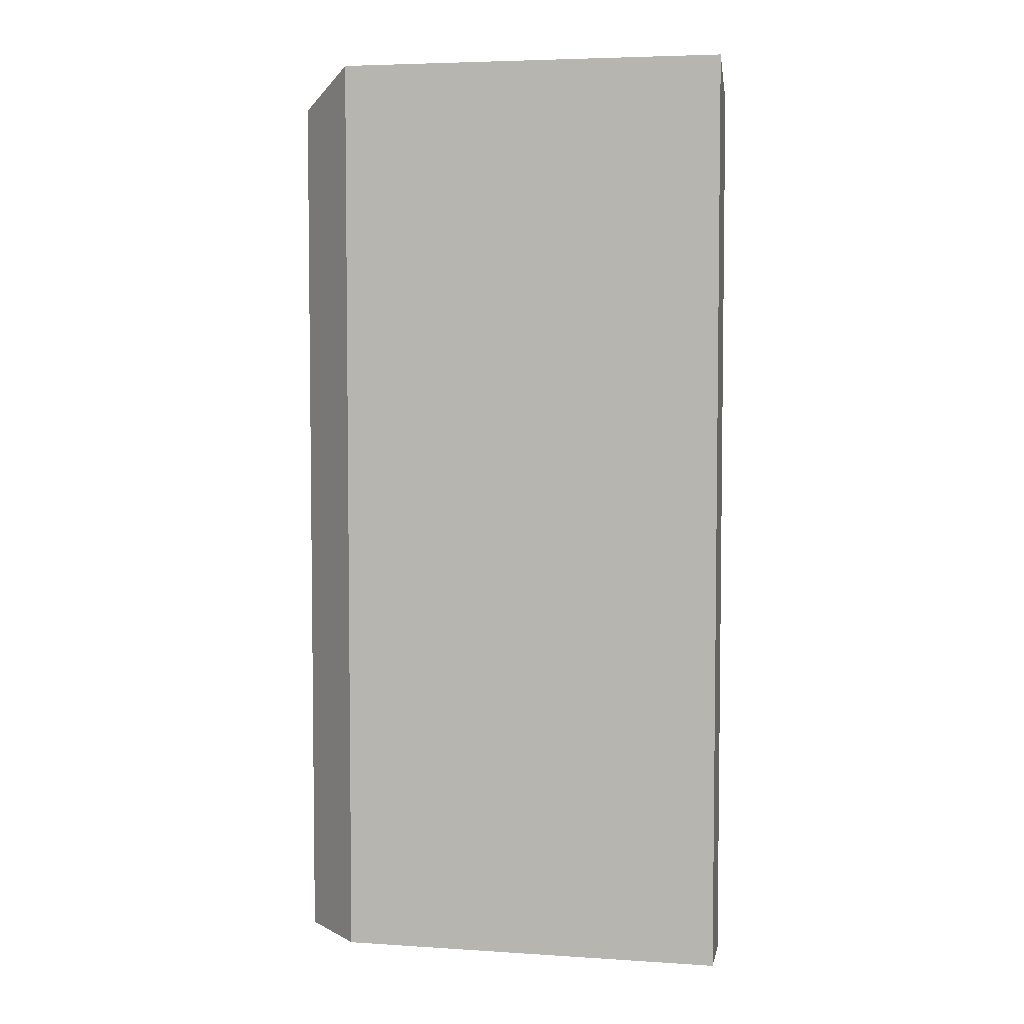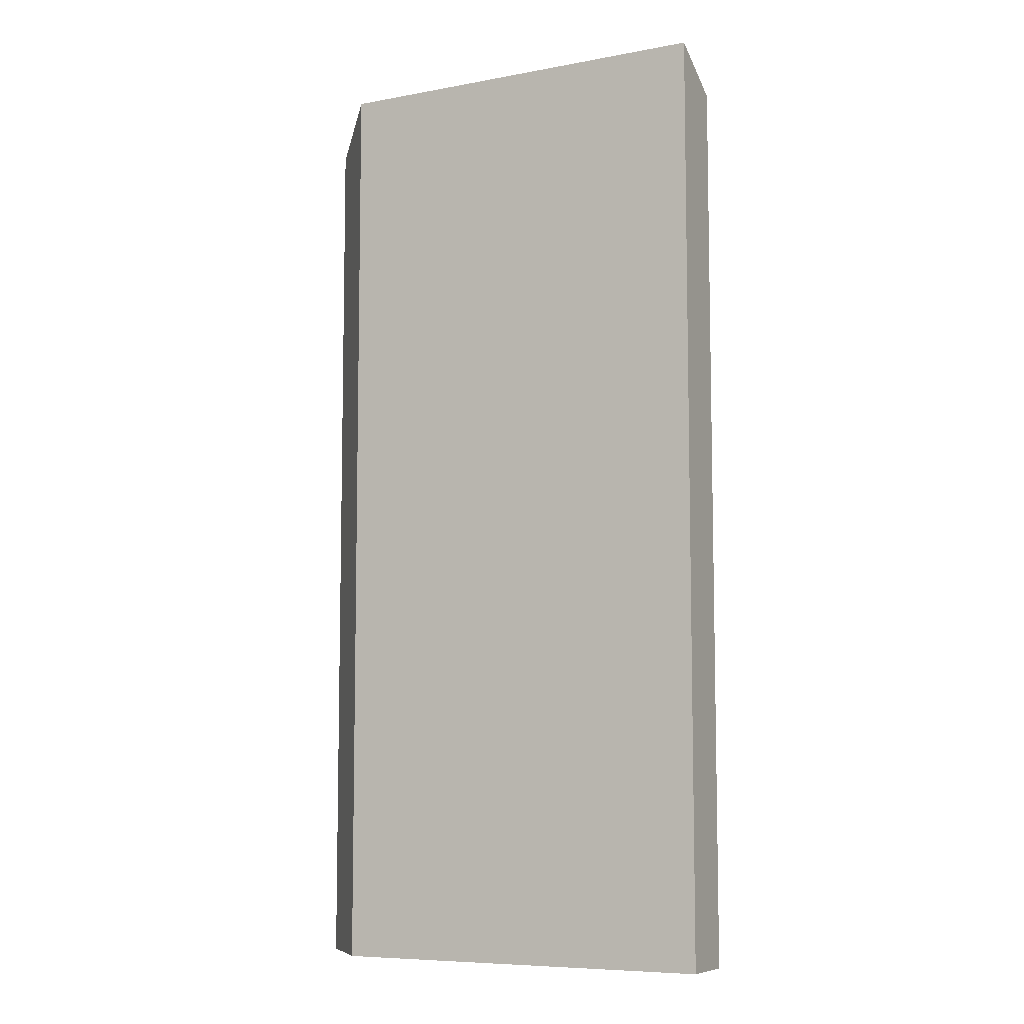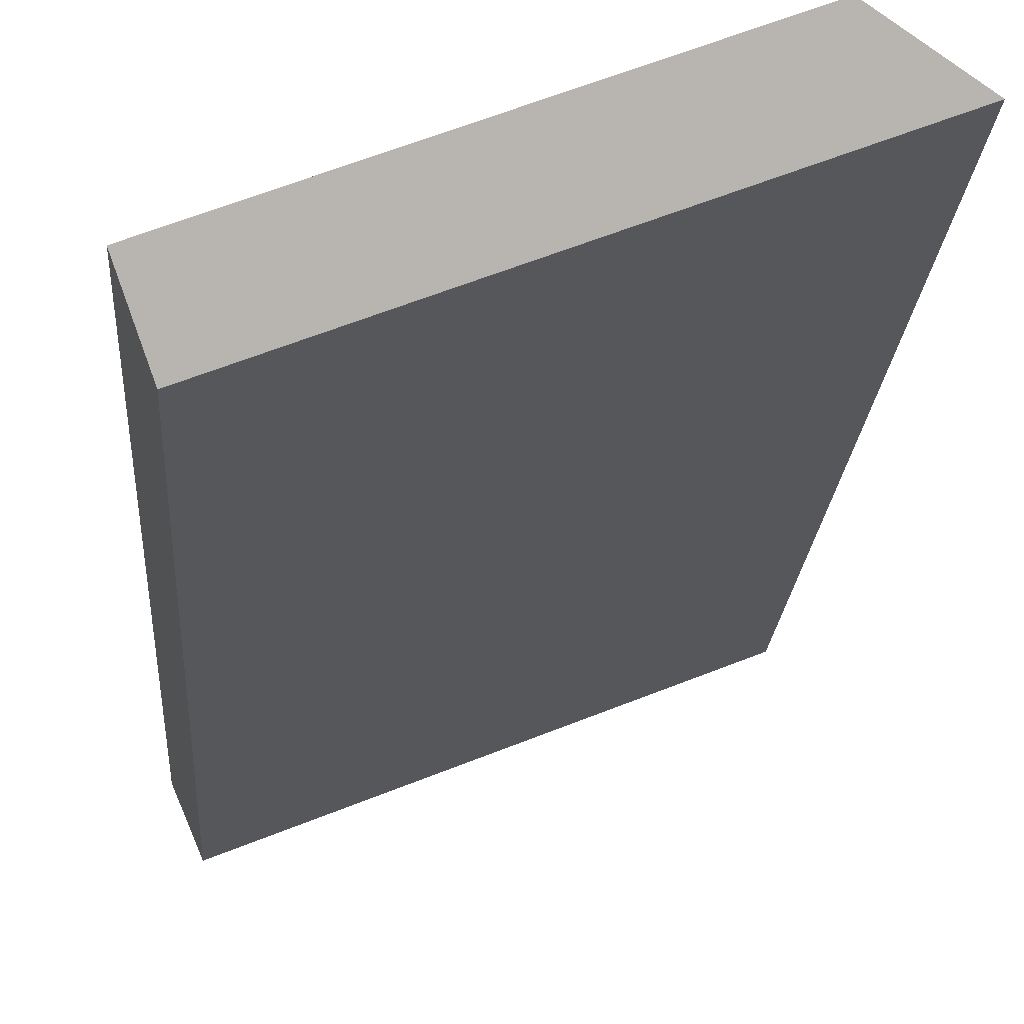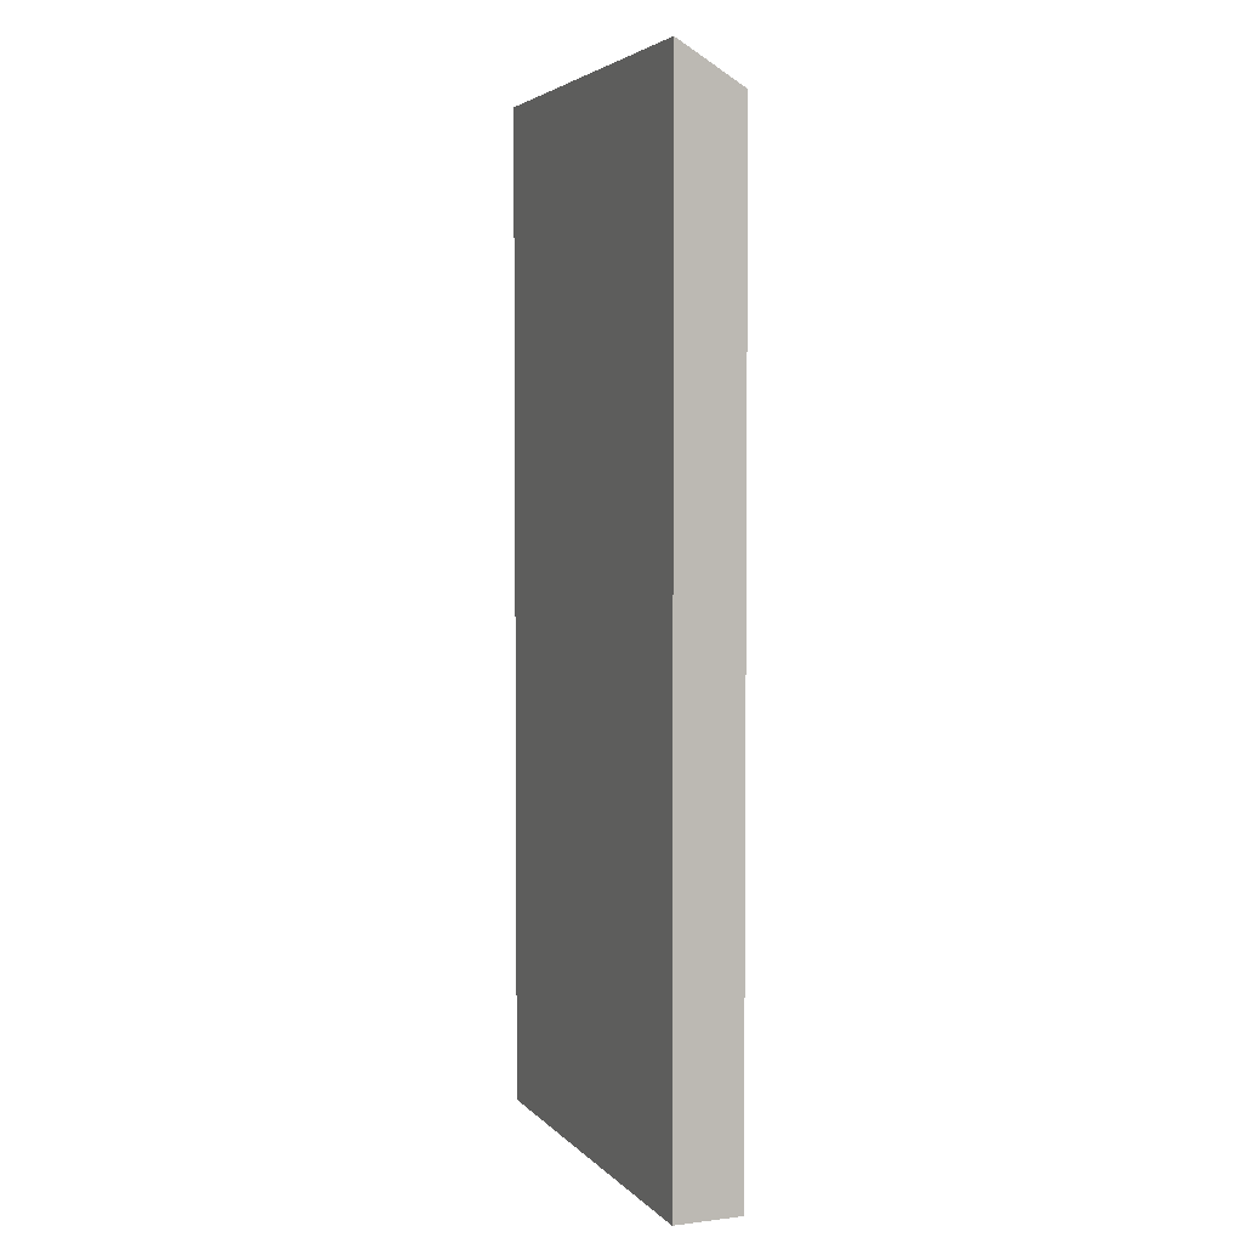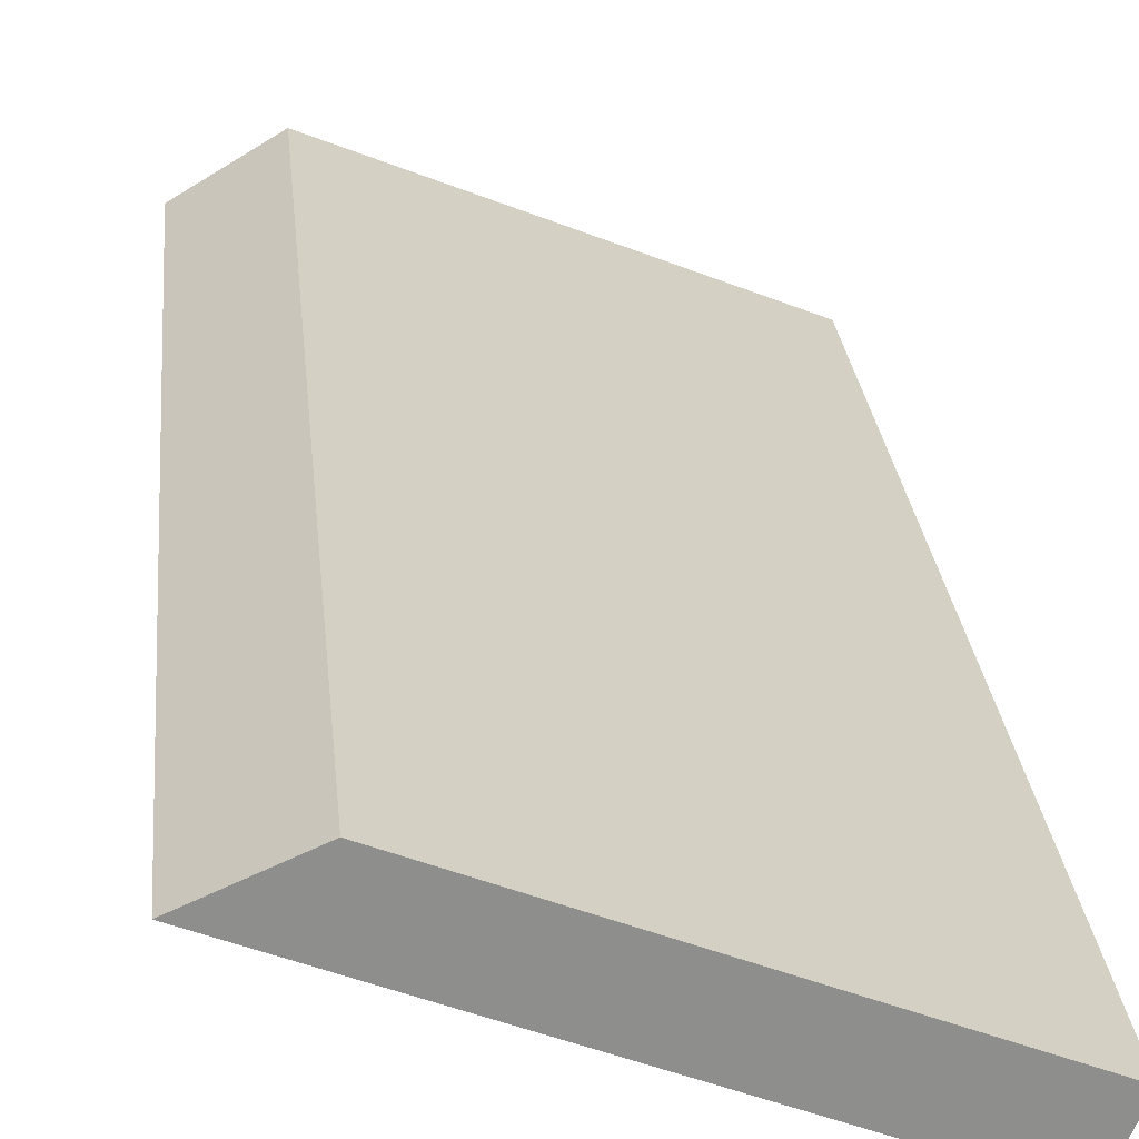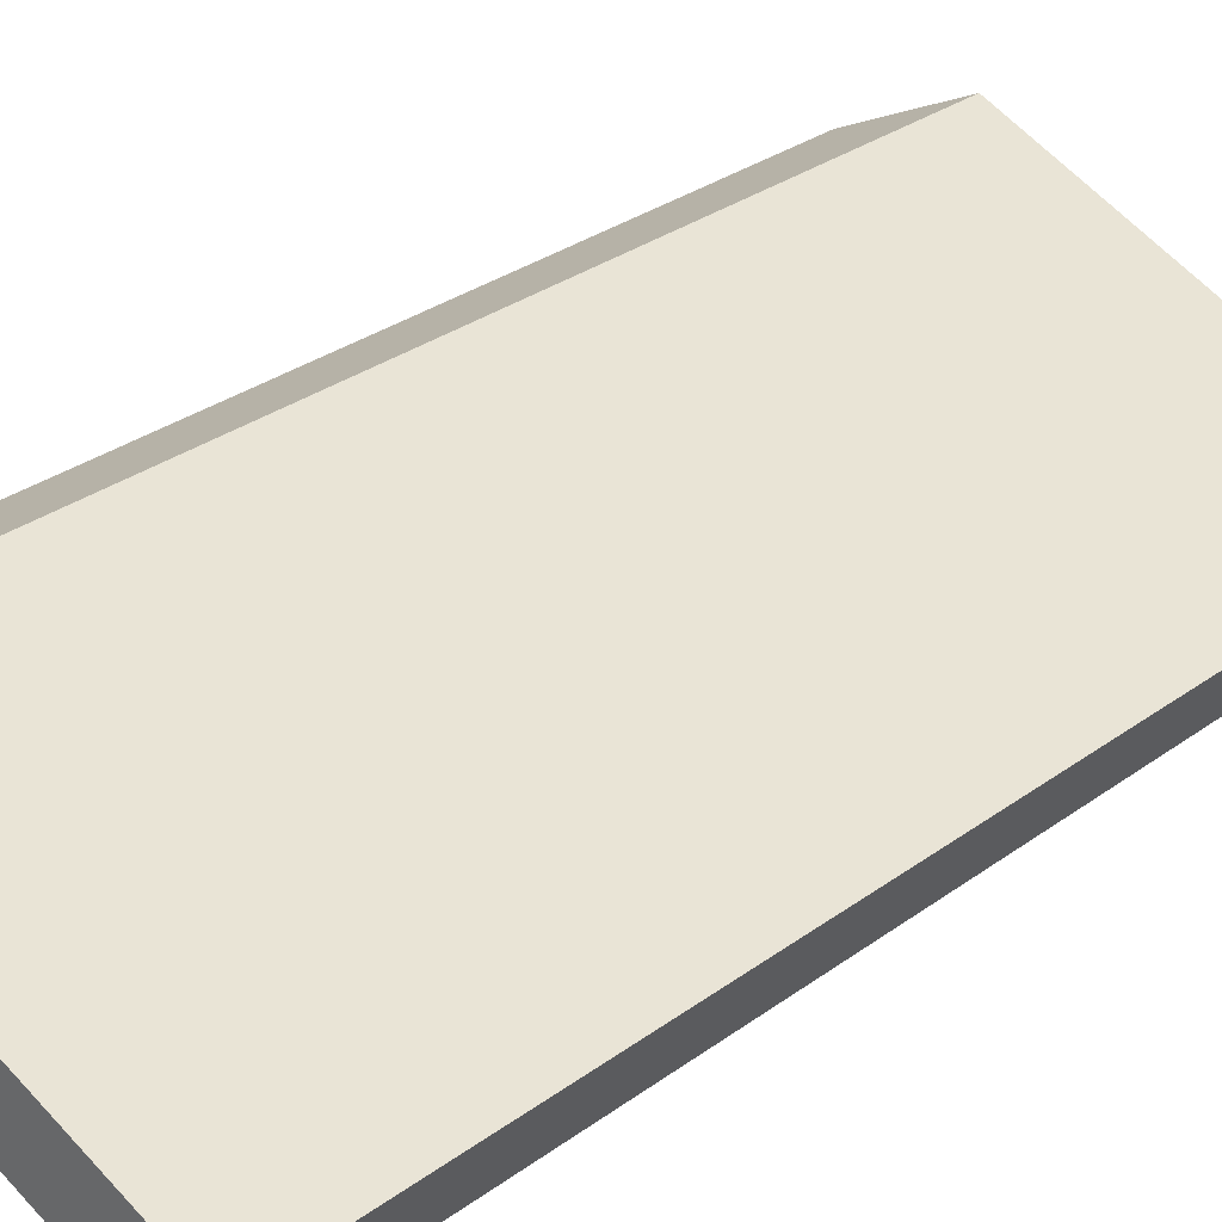
<metadata>
{"format":"obj","ext":"obj","renderer":"f3d","projection":"perspective","resolution":1024,"background":"white","views":[{"elev":4.8,"azim":33.9,"up":"+Y"},{"elev":-7.7,"azim":50.1,"up":"+Y"},{"elev":-20.5,"azim":176.4,"up":"+Z"},{"elev":4.0,"azim":91.1,"up":"+Y"},{"elev":25.5,"azim":-5.3,"up":"+Z"},{"elev":30.4,"azim":43.5,"up":"+Z"}]}
</metadata>
<code>
v  1.793 20.66 0.792
v  8.347 19.84 -3.375
v  0 19.84 1.215e-15
v  8.862 20.65 -2.078
v  9.26 19.84 -3.744
v  9.807 20.65 -2.462
v  9.807 1.508e-16 -2.462
v  9.26 2.293e-16 -3.744
v  0 0 0
v  8.347 2.067e-16 -3.375
v  1.793 -4.85e-17 0.792
v  8.862 1.272e-16 -2.078
g defaultobject
f 1 2 3
f 2 1 4
f 2 4 5
f 5 4 6
f 7 5 6
f 5 7 8
f 8 2 5
f 2 8 3
f 3 8 9
f 9 8 10
f 11 4 1
f 4 11 6
f 6 11 7
f 7 11 12
f 3 11 1
f 11 3 9
f 10 11 9
f 11 10 12
f 12 10 8
f 12 8 7

</code>
